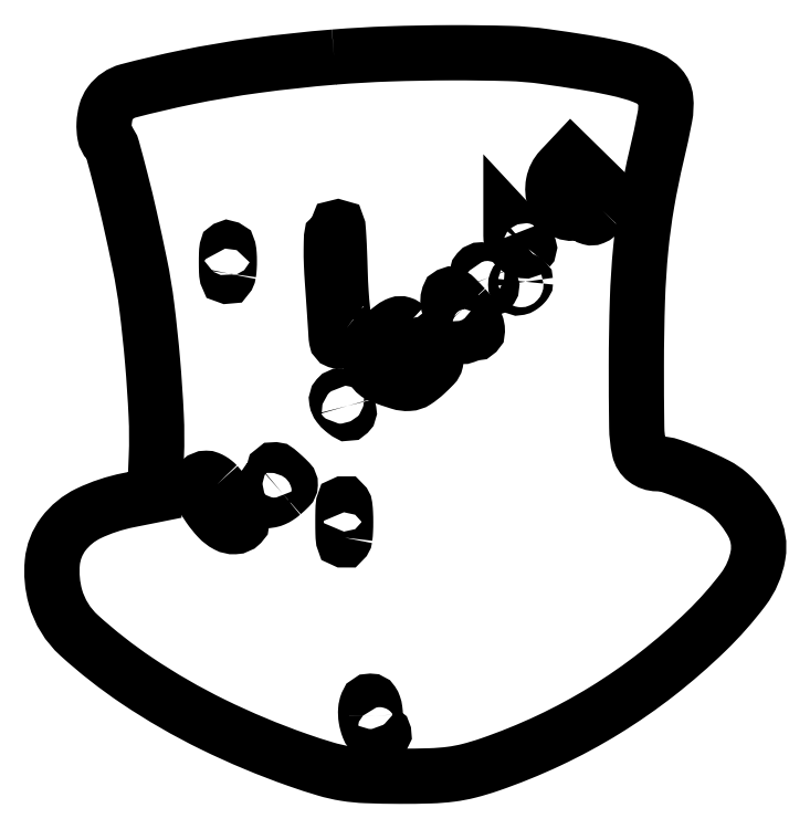
<metadata>
{"format":"dxf","ext":"dxf","renderer":"ezdxf+matplotlib","layout":"modelspace","background":"white","min_lineweight":24,"dpi":150}
</metadata>
<code>
0
SECTION
2
ENTITIES
0
POLYLINE
8
0
66
1
70
1
0
VERTEX
8
0
10
58.5
20
148.9
42
0.01333
0
VERTEX
8
0
10
42.48
20
147.2
42
0.01733
0
VERTEX
8
0
10
27.93
20
144.7
42
0.01335
0
VERTEX
8
0
10
16.01
20
141.9
42
0.1724
0
VERTEX
8
0
10
12.3
20
139.4
42
0.09195
0
VERTEX
8
0
10
11.42
20
137.6
42
0.05448
0
VERTEX
8
0
10
11.04
20
135.2
42
0.05576
0
VERTEX
8
0
10
11.19
20
132.9
42
0.1502
0
VERTEX
8
0
10
11.93
20
131.4
42
-0.1267
0
VERTEX
8
0
10
12.75
20
130
42
-0.004192
0
VERTEX
8
0
10
14.46
20
123.6
42
-0.007478
0
VERTEX
8
0
10
16.37
20
115.7
42
-0.004484
0
VERTEX
8
0
10
18.41
20
106.2
42
-0.01982
0
VERTEX
8
0
10
19.85
20
97.46
42
-0.009551
0
VERTEX
8
0
10
21.04
20
86.17
42
-0.009506
0
VERTEX
8
0
10
21.79
20
74.95
42
-0.02218
0
VERTEX
8
0
10
21.82
20
66.54
42
0
0
VERTEX
8
0
10
21.5
20
58.58
42
0
0
VERTEX
8
0
10
16
20
57.48
42
0.06179
0
VERTEX
8
0
10
7.862
20
54.77
42
0.1212
0
VERTEX
8
0
10
2.61
20
50.48
42
0.1383
0
VERTEX
8
0
10
0.3584
20
44.66
42
0.09216
0
VERTEX
8
0
10
0.9986
20
37.51
42
0.1411
0
VERTEX
8
0
10
5.878
20
29.61
42
0.03633
0
VERTEX
8
0
10
17.8
20
20.27
42
0.03418
0
VERTEX
8
0
10
33.48
20
11.22
42
0.02962
0
VERTEX
8
0
10
51
20
3.894
42
0.01144
0
VERTEX
8
0
10
56.75
20
2.029
42
0.03309
0
VERTEX
8
0
10
60.82
20
1.097
42
0.03043
0
VERTEX
8
0
10
65.17
20
0.6705
42
0.008498
0
VERTEX
8
0
10
72
20
0.5341
42
0.008083
0
VERTEX
8
0
10
78.35
20
0.6179
42
0.02451
0
VERTEX
8
0
10
82.66
20
0.9562
42
0.03077
0
VERTEX
8
0
10
86.35
20
1.661
42
0.02008
0
VERTEX
8
0
10
90.5
20
2.903
42
0.0272
0
VERTEX
8
0
10
102.8
20
7.893
42
0.02798
0
VERTEX
8
0
10
114.4
20
14.15
42
0.02791
0
VERTEX
8
0
10
125.2
20
21.67
42
0.02673
0
VERTEX
8
0
10
135.3
20
30.46
42
0.03848
0
VERTEX
8
0
10
142.9
20
39.1
42
0.1208
0
VERTEX
8
0
10
146
20
46.17
42
0.1645
0
VERTEX
8
0
10
145
20
52.51
42
0.09032
0
VERTEX
8
0
10
140.1
20
58.76
42
0.06259
0
VERTEX
8
0
10
137.3
20
60.63
42
0.01893
0
VERTEX
8
0
10
132.8
20
62.76
42
0.01808
0
VERTEX
8
0
10
128.1
20
64.53
42
0.07954
0
VERTEX
8
0
10
125.2
20
65.02
42
-0.1619
0
VERTEX
8
0
10
122.8
20
65.84
42
-0.1795
0
VERTEX
8
0
10
121.5
20
67.92
42
-0.0491
0
VERTEX
8
0
10
121
20
72.56
42
-0.003589
0
VERTEX
8
0
10
120.9
20
85.39
42
-0.007883
0
VERTEX
8
0
10
121.1
20
98.8
42
-0.01595
0
VERTEX
8
0
10
121.8
20
109.3
42
-0.01839
0
VERTEX
8
0
10
123.1
20
118.8
42
-0.01541
0
VERTEX
8
0
10
125.1
20
128.7
42
0.009898
0
VERTEX
8
0
10
126.8
20
136.5
42
0.07326
0
VERTEX
8
0
10
126.9
20
140.3
42
0.159
0
VERTEX
8
0
10
125.9
20
142.6
42
0.09948
0
VERTEX
8
0
10
123.5
20
144.4
42
0.04006
0
VERTEX
8
0
10
120.3
20
145.6
42
0.01817
0
VERTEX
8
0
10
116.1
20
146.7
42
0.01304
0
VERTEX
8
0
10
110.3
20
147.8
42
0.004795
0
VERTEX
8
0
10
102
20
149
42
0.02785
0
VERTEX
8
0
10
94.52
20
149.6
42
0.007534
0
VERTEX
8
0
10
82.63
20
149.8
42
0.007916
0
VERTEX
8
0
10
69.79
20
149.6
42
0.01158
0
SEQEND
0
POLYLINE
8
0
66
1
70
1
0
VERTEX
8
0
10
113.8
20
117.3
42
-0.02532
0
VERTEX
8
0
10
112.8
20
116.3
42
-0.08356
0
VERTEX
8
0
10
112
20
115.8
42
-0.1639
0
VERTEX
8
0
10
111.4
20
115.8
42
-0.1895
0
VERTEX
8
0
10
110.9
20
116.1
42
0.1215
0
VERTEX
8
0
10
110.5
20
116.5
42
0.07107
0
VERTEX
8
0
10
109.9
20
116.8
42
0.06423
0
VERTEX
8
0
10
109.1
20
116.9
42
0.06232
0
VERTEX
8
0
10
108.3
20
116.8
42
-0.2174
0
VERTEX
8
0
10
105.8
20
117.2
42
-0.1607
0
VERTEX
8
0
10
104
20
119.6
42
-0.1313
0
VERTEX
8
0
10
103.8
20
122.9
42
-0.1422
0
VERTEX
8
0
10
105.2
20
125.7
42
0
0
VERTEX
8
0
10
107.4
20
128
42
0
0
VERTEX
8
0
10
111.7
20
123.8
42
0
0
VERTEX
8
0
10
116
20
119.6
42
0
0
SEQEND
0
POLYLINE
8
0
66
1
70
1
0
VERTEX
8
0
10
61.08
20
92.95
42
-0.1596
0
VERTEX
8
0
10
61.38
20
92.6
42
-0.166
0
VERTEX
8
0
10
61.4
20
92.15
42
-0.1063
0
VERTEX
8
0
10
61.12
20
91.61
42
-0.04521
0
VERTEX
8
0
10
60.55
20
91.04
42
-0.02296
0
VERTEX
8
0
10
59.69
20
90.39
42
-0.2408
0
VERTEX
8
0
10
59.27
20
90.34
42
-0.2724
0
VERTEX
8
0
10
59.01
20
90.65
42
-0.0282
0
VERTEX
8
0
10
58.91
20
91.63
42
0.003917
0
VERTEX
8
0
10
58.84
20
92.81
42
0.000383
0
VERTEX
8
0
10
58.65
20
95.67
42
0.000485
0
VERTEX
8
0
10
58.41
20
99.07
42
0.000384
0
VERTEX
8
0
10
58.16
20
102.8
42
-0.007567
0
VERTEX
8
0
10
57.96
20
106.3
42
-0.01267
0
VERTEX
8
0
10
57.91
20
109.3
42
-0.006317
0
VERTEX
8
0
10
57.97
20
111.7
42
-0.404
0
VERTEX
8
0
10
58.25
20
112
42
0.2005
0
VERTEX
8
0
10
58.55
20
112.1
42
0.06931
0
VERTEX
8
0
10
58.84
20
112.5
42
0.05553
0
VERTEX
8
0
10
59.08
20
113.1
42
0.04007
0
VERTEX
8
0
10
59.21
20
113.8
42
-0.9018
0
VERTEX
8
0
10
59.31
20
113.7
42
-0.00687
0
VERTEX
8
0
10
59.46
20
111.8
42
-0.004898
0
VERTEX
8
0
10
59.61
20
108.6
42
-0.002253
0
VERTEX
8
0
10
59.75
20
104.5
42
0.008453
0
VERTEX
8
0
10
59.95
20
100.3
42
0.01284
0
VERTEX
8
0
10
60.27
20
96.61
42
0.007469
0
VERTEX
8
0
10
60.67
20
93.58
42
0.2217
0
SEQEND
0
POLYLINE
8
0
66
1
70
1
0
VERTEX
8
0
10
98.64
20
109.3
42
-0.2361
0
VERTEX
8
0
10
97.62
20
109
42
-0.131
0
VERTEX
8
0
10
96.38
20
109.5
42
-0.105
0
VERTEX
8
0
10
95.36
20
110.7
42
-0.1229
0
VERTEX
8
0
10
95
20
112.2
42
0
0
VERTEX
8
0
10
95
20
114.4
42
0
0
VERTEX
8
0
10
97.1
20
112.1
42
-0.02412
0
VERTEX
8
0
10
97.87
20
111.2
42
-0.03794
0
VERTEX
8
0
10
98.42
20
110.4
42
-0.04392
0
VERTEX
8
0
10
98.73
20
109.7
42
-0.2853
0
SEQEND
0
POLYLINE
8
0
66
1
70
1
0
VERTEX
8
0
10
36.72
20
104.3
42
-0.07592
0
VERTEX
8
0
10
36.56
20
103.8
42
-0.7206
0
VERTEX
8
0
10
36.42
20
103.8
42
-0.04018
0
VERTEX
8
0
10
36.32
20
104.7
42
-0.006817
0
VERTEX
8
0
10
36.29
20
106.5
42
-0.00738
0
VERTEX
8
0
10
36.31
20
108.3
42
-0.03083
0
VERTEX
8
0
10
36.4
20
109.4
42
-0.4908
0
VERTEX
8
0
10
36.55
20
109.5
42
-0.2489
0
VERTEX
8
0
10
36.7
20
109.3
42
-0.03116
0
VERTEX
8
0
10
36.84
20
108.2
42
-0.01583
0
VERTEX
8
0
10
36.89
20
106.9
42
-0.01566
0
VERTEX
8
0
10
36.85
20
105.5
42
-0.02255
0
SEQEND
0
POLYLINE
8
0
66
1
70
1
0
VERTEX
8
0
10
90.39
20
103.4
42
-0.01155
0
VERTEX
8
0
10
90.97
20
101.8
42
-0.2242
0
VERTEX
8
0
10
90.91
20
101.3
42
-0.4259
0
VERTEX
8
0
10
90.55
20
101.2
42
-0.02274
0
VERTEX
8
0
10
89.5
20
102
42
-0.05453
0
VERTEX
8
0
10
88.51
20
103
42
-0.1156
0
VERTEX
8
0
10
88.05
20
104
42
-0.2326
0
VERTEX
8
0
10
88.23
20
104.7
42
-0.2174
0
VERTEX
8
0
10
88.89
20
105
42
-0.1443
0
VERTEX
8
0
10
89.28
20
104.9
42
-0.05976
0
VERTEX
8
0
10
89.7
20
104.5
42
-0.05235
0
VERTEX
8
0
10
90.09
20
104
42
-0.04584
0
SEQEND
0
POLYLINE
8
0
66
1
70
1
0
VERTEX
8
0
10
98
20
102.6
42
-0.1519
0
VERTEX
8
0
10
97.93
20
102.3
42
-0.03844
0
VERTEX
8
0
10
97.71
20
102.1
42
-0.03564
0
VERTEX
8
0
10
97.38
20
101.8
42
-0.0295
0
VERTEX
8
0
10
97
20
101.5
42
-0.08259
0
VERTEX
8
0
10
96.62
20
101.3
42
-0.1612
0
VERTEX
8
0
10
96.29
20
101.4
42
-0.1823
0
VERTEX
8
0
10
96.08
20
101.6
42
-0.109
0
VERTEX
8
0
10
96
20
101.9
42
-0.09333
0
VERTEX
8
0
10
96.08
20
102.3
42
-0.09642
0
VERTEX
8
0
10
96.29
20
102.7
42
-0.09917
0
VERTEX
8
0
10
96.62
20
102.9
42
-0.1051
0
VERTEX
8
0
10
97
20
103
42
-0.04217
0
VERTEX
8
0
10
97.38
20
103
42
-0.06177
0
VERTEX
8
0
10
97.71
20
102.9
42
-0.08114
0
VERTEX
8
0
10
97.93
20
102.7
42
-0.211
0
SEQEND
0
POLYLINE
8
0
66
1
70
1
0
VERTEX
8
0
10
85.46
20
97.26
42
-0.03647
0
VERTEX
8
0
10
86.88
20
95.48
42
-0.05465
0
VERTEX
8
0
10
87.82
20
93.73
42
-0.09572
0
VERTEX
8
0
10
88.06
20
92.48
42
-0.4147
0
VERTEX
8
0
10
87.58
20
92
42
0.06518
0
VERTEX
8
0
10
87.33
20
91.97
42
0.008575
0
VERTEX
8
0
10
86.82
20
91.82
42
0.009838
0
VERTEX
8
0
10
86.22
20
91.63
42
0.008099
0
VERTEX
8
0
10
85.58
20
91.39
42
-0.105
0
VERTEX
8
0
10
84.82
20
91.27
42
-0.2433
0
VERTEX
8
0
10
84.33
20
91.56
42
-0.1204
0
VERTEX
8
0
10
84.07
20
92.34
42
-0.02122
0
VERTEX
8
0
10
84
20
93.89
42
0.03051
0
VERTEX
8
0
10
83.93
20
95.08
42
0.04738
0
VERTEX
8
0
10
83.71
20
96.09
42
0.06032
0
VERTEX
8
0
10
83.38
20
96.79
42
0.2603
0
VERTEX
8
0
10
83
20
97
42
-0.1482
0
VERTEX
8
0
10
82.62
20
97.12
42
-0.09889
0
VERTEX
8
0
10
82.29
20
97.44
42
-0.08242
0
VERTEX
8
0
10
82.07
20
97.93
42
-0.06485
0
VERTEX
8
0
10
82
20
98.5
42
-0.07448
0
VERTEX
8
0
10
82.17
20
99.6
42
-0.428
0
VERTEX
8
0
10
82.64
20
99.84
42
-0.1116
0
VERTEX
8
0
10
83.52
20
99.28
42
-0.008647
0
SEQEND
0
POLYLINE
8
0
66
1
70
1
0
VERTEX
8
0
10
73.31
20
93.36
42
-0.3697
0
VERTEX
8
0
10
73.33
20
93
42
-0.05586
0
VERTEX
8
0
10
72.81
20
92.44
42
-0.04076
0
VERTEX
8
0
10
71.91
20
91.77
42
-0.02257
0
VERTEX
8
0
10
70.72
20
91.11
42
0.03904
0
VERTEX
8
0
10
69.24
20
90.22
42
0.06748
0
VERTEX
8
0
10
68.19
20
89.23
42
0.07619
0
VERTEX
8
0
10
67.52
20
88.09
42
0.06588
0
VERTEX
8
0
10
67.18
20
86.75
42
0.0307
0
VERTEX
8
0
10
67.1
20
85.27
42
0.16
0
VERTEX
8
0
10
67.36
20
84.51
42
0.1886
0
VERTEX
8
0
10
67.99
20
84.11
42
0.04563
0
VERTEX
8
0
10
69.24
20
84
42
0.07518
0
VERTEX
8
0
10
71.15
20
84.29
42
0.07186
0
VERTEX
8
0
10
72.93
20
85.13
42
0.06816
0
VERTEX
8
0
10
74.46
20
86.49
42
0.05743
0
VERTEX
8
0
10
75.69
20
88.29
42
-0.02703
0
VERTEX
8
0
10
76.3
20
89.32
42
-0.2651
0
VERTEX
8
0
10
76.74
20
89.54
42
-0.184
0
VERTEX
8
0
10
77.26
20
89.31
42
-0.01296
0
VERTEX
8
0
10
78.38
20
88.14
42
-0.03535
0
VERTEX
8
0
10
79.35
20
86.9
42
-0.2081
0
VERTEX
8
0
10
79.49
20
86.11
42
-0.1372
0
VERTEX
8
0
10
79.03
20
85.27
42
-0.01281
0
VERTEX
8
0
10
77.33
20
83.61
42
-0.04079
0
VERTEX
8
0
10
75.4
20
82.09
42
-0.1332
0
VERTEX
8
0
10
73.88
20
81.59
42
-0.09041
0
VERTEX
8
0
10
71.97
20
81.83
42
-0.01303
0
VERTEX
8
0
10
68.25
20
83.11
42
-0.167
0
VERTEX
8
0
10
66.52
20
84.53
42
-0.1535
0
VERTEX
8
0
10
65.96
20
86.77
42
-0.1209
0
VERTEX
8
0
10
66.76
20
89.37
42
-0.08648
0
VERTEX
8
0
10
68.75
20
91.68
42
-0.01032
0
VERTEX
8
0
10
70.72
20
93.22
42
-0.07283
0
VERTEX
8
0
10
71.78
20
93.8
42
-0.1672
0
VERTEX
8
0
10
72.56
20
93.82
42
-0.1198
0
SEQEND
0
POLYLINE
8
0
66
1
70
1
0
VERTEX
8
0
10
61.3
20
76.94
42
-0.01302
0
VERTEX
8
0
10
61.56
20
75.83
42
-0.2533
0
VERTEX
8
0
10
61.47
20
75.51
42
-0.3634
0
VERTEX
8
0
10
61.18
20
75.48
42
-0.02012
0
VERTEX
8
0
10
60.42
20
76.07
42
-0.05778
0
VERTEX
8
0
10
59.48
20
77.05
42
-0.117
0
VERTEX
8
0
10
59.05
20
78.03
42
-0.2277
0
VERTEX
8
0
10
59.23
20
78.7
42
-0.2175
0
VERTEX
8
0
10
59.88
20
79
42
-0.185
0
VERTEX
8
0
10
60.26
20
78.86
42
-0.05869
0
VERTEX
8
0
10
60.67
20
78.4
42
-0.04946
0
VERTEX
8
0
10
61.03
20
77.73
42
-0.0378
0
SEQEND
0
POLYLINE
8
0
66
1
70
1
0
VERTEX
8
0
10
47.86
20
58.88
42
-0.0327
0
VERTEX
8
0
10
46.98
20
58.21
42
-0.04352
0
VERTEX
8
0
10
46.11
20
57.74
42
-0.05023
0
VERTEX
8
0
10
45.35
20
57.5
42
-0.193
0
VERTEX
8
0
10
44.87
20
57.58
42
-0.1651
0
VERTEX
8
0
10
44.22
20
58.37
42
-0.1005
0
VERTEX
8
0
10
44.02
20
59.57
42
-0.1202
0
VERTEX
8
0
10
44.32
20
60.6
42
-0.2699
0
VERTEX
8
0
10
45
20
61
42
0.1623
0
VERTEX
8
0
10
45.38
20
61.13
42
0.09624
0
VERTEX
8
0
10
45.71
20
61.49
42
0.07759
0
VERTEX
8
0
10
45.93
20
62.02
42
0.05851
0
VERTEX
8
0
10
46
20
62.65
42
-0.03637
0
VERTEX
8
0
10
46.06
20
63.54
42
-0.3929
0
VERTEX
8
0
10
46.32
20
63.75
42
-0.1585
0
VERTEX
8
0
10
46.79
20
63.56
42
-0.008638
0
VERTEX
8
0
10
47.99
20
62.51
42
-0.01685
0
VERTEX
8
0
10
49.22
20
61.31
42
-0.2036
0
VERTEX
8
0
10
49.46
20
60.71
42
-0.1927
0
VERTEX
8
0
10
49.19
20
60.1
42
-0.01489
0
SEQEND
0
POLYLINE
8
0
66
1
70
1
0
VERTEX
8
0
10
34.32
20
60.72
42
-0.02579
0
VERTEX
8
0
10
36.27
20
58.38
42
-0.02337
0
VERTEX
8
0
10
38.03
20
55.78
42
-0.01577
0
VERTEX
8
0
10
39.4
20
53.38
42
-0.3289
0
VERTEX
8
0
10
39.28
20
52.61
42
-0.1877
0
VERTEX
8
0
10
37.97
20
52.04
42
-0.1335
0
VERTEX
8
0
10
36.39
20
52.39
42
-0.08312
0
VERTEX
8
0
10
34.6
20
53.76
42
-0.03658
0
VERTEX
8
0
10
32.72
20
56.09
42
-0.02764
0
VERTEX
8
0
10
31.15
20
58.65
42
-0.09905
0
VERTEX
8
0
10
30.6
20
60.47
42
-0.231
0
VERTEX
8
0
10
30.99
20
61.54
42
-0.193
0
VERTEX
8
0
10
32.13
20
62
42
-0.09394
0
VERTEX
8
0
10
32.6
20
61.91
42
-0.03828
0
VERTEX
8
0
10
33.19
20
61.62
42
-0.03615
0
VERTEX
8
0
10
33.8
20
61.21
42
-0.03832
0
SEQEND
0
POLYLINE
8
0
66
1
70
1
0
VERTEX
8
0
10
60.72
20
49.75
42
-0.1085
0
VERTEX
8
0
10
60.58
20
49.33
42
-0.7072
0
VERTEX
8
0
10
60.44
20
49.36
42
-0.02569
0
VERTEX
8
0
10
60.34
20
50.67
42
-0.005179
0
VERTEX
8
0
10
60.32
20
53
42
-0.005179
0
VERTEX
8
0
10
60.34
20
55.33
42
-0.02569
0
VERTEX
8
0
10
60.44
20
56.64
42
-0.7072
0
VERTEX
8
0
10
60.58
20
56.67
42
-0.1085
0
VERTEX
8
0
10
60.72
20
56.25
42
-0.01937
0
VERTEX
8
0
10
60.85
20
54.77
42
-0.01149
0
VERTEX
8
0
10
60.89
20
53
42
-0.01149
0
VERTEX
8
0
10
60.85
20
51.23
42
-0.01937
0
SEQEND
0
POLYLINE
8
0
66
1
70
1
0
VERTEX
8
0
10
67
20
13.08
42
0.03993
0
VERTEX
8
0
10
67.09
20
11.93
42
0.0477
0
VERTEX
8
0
10
67.37
20
10.88
42
0.05454
0
VERTEX
8
0
10
67.77
20
10.06
42
0.156
0
VERTEX
8
0
10
68.25
20
9.662
42
-0.037
0
VERTEX
8
0
10
68.7
20
9.441
42
-0.4323
0
VERTEX
8
0
10
68.74
20
9.27
42
-0.2169
0
VERTEX
8
0
10
68.52
20
9.136
42
-0.0189
0
VERTEX
8
0
10
67.86
20
9.079
42
-0.08951
0
VERTEX
8
0
10
67.18
20
9.167
42
-0.07007
0
VERTEX
8
0
10
66.52
20
9.488
42
-0.06947
0
VERTEX
8
0
10
65.96
20
9.983
42
-0.08473
0
VERTEX
8
0
10
65.61
20
10.58
42
-0.05138
0
VERTEX
8
0
10
65.12
20
12.4
42
-0.05844
0
VERTEX
8
0
10
65.04
20
14.21
42
-0.07573
0
VERTEX
8
0
10
65.34
20
15.55
42
-0.3083
0
VERTEX
8
0
10
66
20
16
42
-0.2506
0
VERTEX
8
0
10
66.38
20
15.79
42
-0.06463
0
VERTEX
8
0
10
66.71
20
15.14
42
-0.05008
0
VERTEX
8
0
10
66.93
20
14.2
42
-0.03255
0
SEQEND
0
ENDSEC
0
EOF

</code>
